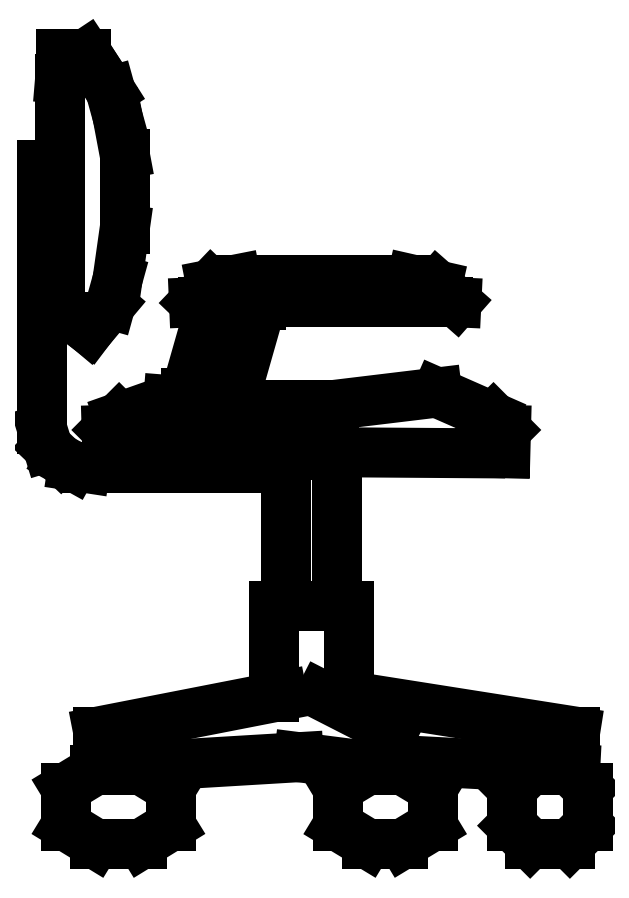
<metadata>
{"format":"dxf","ext":"dxf","renderer":"ezdxf+matplotlib","layout":"modelspace","background":"white","min_lineweight":24,"dpi":150}
</metadata>
<code>
0
SECTION
2
ENTITIES
0
LINE
8
0
10
-0.2974
20
0.3799
30
0
11
-0.2974
21
0.4561
31
0
0
LINE
8
0
10
-0.2974
20
0.4561
30
0
11
-0.272
21
0.5451
31
0
0
LINE
8
0
10
-0.272
20
0.5451
30
0
11
-0.3228
21
0.5451
31
0
0
LINE
8
0
10
-0.3228
20
0.5451
30
0
11
-0.3481
21
0.4561
31
0
0
LINE
8
0
10
-0.3481
20
0.4561
30
0
11
-0.3481
21
0.3799
31
0
0
LINE
8
0
10
-0.3481
20
0.3799
30
0
11
-0.4498
21
0.3799
31
0
0
LINE
8
0
10
-0.4498
20
0.3799
30
0
11
-0.4625
21
0.3819
31
0
0
LINE
8
0
10
-0.4625
20
0.3819
30
0
11
-0.4751
21
0.3889
31
0
0
LINE
8
0
10
-0.4751
20
0.3889
30
0
11
-0.488
21
0.4011
31
0
0
LINE
8
0
10
-0.488
20
0.4011
30
0
11
-0.4935
21
0.419
31
0
0
LINE
8
0
10
-0.4935
20
0.419
30
0
11
-0.4935
21
0.6858
31
0
0
LINE
8
0
10
-0.4935
20
0.6858
30
0
11
-0.4754
21
0.6858
31
0
0
LINE
8
0
10
-0.4754
20
0.6223
30
0
11
-0.4935
21
0.6223
31
0
0
LINE
8
0
10
-0.07458
20
0.5474
30
0
11
-0.08314
21
0.5478
31
0
0
LINE
8
0
10
-0.08314
20
0.5478
30
0
11
-0.3306
21
0.5478
31
0
0
LINE
8
0
10
-0.3306
20
0.5478
30
0
11
-0.34
21
0.5474
31
0
0
LINE
8
0
10
-0.1958
20
0.3927
30
0
11
-0.2467
21
0.3927
31
0
0
LINE
8
0
10
-0.2467
20
0.3927
30
0
11
-0.2467
21
0.2402
31
0
0
LINE
8
0
10
-0.2341
20
0.08731
30
0
11
-0.1388
21
0.07519
31
0
0
LINE
8
0
10
-0.1388
20
0.07519
30
0
11
-0.1388
21
0.1132
31
0
0
LINE
8
0
10
-0.1388
20
0.1132
30
0
11
-0.2114
21
0.1503
31
0
0
LINE
8
0
10
-0.1958
20
0.2402
30
0
11
-0.1958
21
0.3927
31
0
0
LINE
8
0
10
-0.2341
20
0.08731
30
0
11
-0.4369
21
0.07519
31
0
0
LINE
8
0
10
-0.4369
20
0.07519
30
0
11
-0.4369
21
0.1132
31
0
0
LINE
8
0
10
-0.4369
20
0.1132
30
0
11
-0.2506
21
0.1496
31
0
0
LINE
8
0
10
-0.2593
20
0.2402
30
0
11
-0.1831
21
0.2402
31
0
0
LINE
8
0
10
-0.1831
20
0.2402
30
0
11
-0.1831
21
0.1493
31
0
0
LINE
8
0
10
-0.1831
20
0.1493
30
0
11
0.04554
21
0.1132
31
0
0
LINE
8
0
10
0.04554
20
0.1132
30
0
11
0.04554
21
0.07519
31
0
0
LINE
8
0
10
0.04554
20
0.07519
30
0
11
-0.1388
21
0.08477
31
0
0
LINE
8
0
10
-0.1284
20
0.07407
30
0
11
-0.09857
21
0.05614
31
0
0
LINE
8
0
10
-0.1947
20
0.05614
30
0
11
-0.1649
21
0.07407
31
0
0
LINE
8
0
10
-0.1649
20
0.07407
30
0
11
-0.1284
21
0.07407
31
0
0
LINE
8
0
10
-0.1284
20
0
30
0
11
-0.09857
21
0.01803
31
0
0
LINE
8
0
10
-0.09857
20
0.01803
30
0
11
-0.09857
21
0.05614
31
0
0
LINE
8
0
10
-0.1947
20
0.01803
30
0
11
-0.1649
21
0
31
0
0
LINE
8
0
10
-0.1947
20
0.01803
30
0
11
-0.1947
21
0.05614
31
0
0
LINE
8
0
10
-0.2593
20
0.2402
30
0
11
-0.2593
21
0.1478
31
0
0
LINE
8
0
10
-0.3633
20
0.01803
30
0
11
-0.3633
21
0.05614
31
0
0
LINE
8
0
10
-0.4696
20
0.05614
30
0
11
-0.4401
21
0.07407
31
0
0
LINE
8
0
10
-0.4401
20
0.07407
30
0
11
-0.3926
21
0.07407
31
0
0
LINE
8
0
10
-0.3926
20
0.07407
30
0
11
-0.3633
21
0.05614
31
0
0
LINE
8
0
10
-0.3633
20
0.01803
30
0
11
-0.3926
21
0
31
0
0
LINE
8
0
10
-0.4401
20
0
30
0
11
-0.4696
21
0.01803
31
0
0
LINE
8
0
10
-0.4696
20
0.05614
30
0
11
-0.4696
21
0.01803
31
0
0
LINE
8
0
10
-0.01803
20
0.01803
30
0
11
0
21
0
31
0
0
LINE
8
0
10
0.04019
20
0
30
0
11
0.05823
21
0.01803
31
0
0
LINE
8
0
10
0.05823
20
0.01803
30
0
11
0.05823
21
0.05614
31
0
0
LINE
8
0
10
0.05823
20
0.05614
30
0
11
0.04019
21
0.07407
31
0
0
LINE
8
0
10
0.04019
20
0.07407
30
0
11
0
21
0.07407
31
0
0
LINE
8
0
10
0
20
0.07407
30
0
11
-0.01803
21
0.05614
31
0
0
LINE
8
0
10
-0.01803
20
0.01803
30
0
11
-0.01803
21
0.05614
31
0
0
LINE
8
0
10
-0.2593
20
0.3799
30
0
11
-0.2974
21
0.3799
31
0
0
LINE
8
0
10
-0.4744
20
0.7863
30
0
11
-0.4744
21
0.799
31
0
0
LINE
8
0
10
-0.4744
20
0.799
30
0
11
-0.4489
21
0.799
31
0
0
LINE
8
0
10
-0.4489
20
0.799
30
0
11
-0.4404
21
0.7863
31
0
0
LINE
8
0
10
-0.4404
20
0.7863
30
0
11
-0.4244
21
0.761
31
0
0
LINE
8
0
10
-0.4244
20
0.761
30
0
11
-0.4174
21
0.7355
31
0
0
LINE
8
0
10
-0.4174
20
0.7355
30
0
11
-0.4102
21
0.6974
31
0
0
LINE
8
0
10
-0.4102
20
0.6974
30
0
11
-0.4102
21
0.6212
31
0
0
LINE
8
0
10
-0.4744
20
0.7863
30
0
11
-0.4754
21
0.7736
31
0
0
LINE
8
0
10
-0.4754
20
0.7736
30
0
11
-0.4754
21
0.5323
31
0
0
LINE
8
0
10
-0.4754
20
0.5323
30
0
11
-0.4628
21
0.5323
31
0
0
LINE
8
0
10
-0.4628
20
0.5323
30
0
11
-0.4458
21
0.5196
31
0
0
LINE
8
0
10
-0.4458
20
0.5196
30
0
11
-0.4244
21
0.5451
31
0
0
LINE
8
0
10
-0.4244
20
0.5451
30
0
11
-0.4174
21
0.5704
31
0
0
LINE
8
0
10
-0.4174
20
0.5704
30
0
11
-0.4102
21
0.6212
31
0
0
LINE
8
0
10
-0.4157
20
0.4311
30
0
11
-0.366
21
0.4486
31
0
0
LINE
8
0
10
-0.366
20
0.4486
30
0
11
-0.3481
21
0.4472
31
0
0
LINE
8
0
10
-0.3481
20
0.3968
30
0
11
-0.4024
21
0.3972
31
0
0
LINE
8
0
10
-0.4024
20
0.3972
30
0
11
-0.4278
21
0.3972
31
0
0
LINE
8
0
10
-0.4278
20
0.3972
30
0
11
-0.4284
21
0.4183
31
0
0
LINE
8
0
10
-0.4284
20
0.4183
30
0
11
-0.4157
21
0.4311
31
0
0
LINE
8
0
10
-0.2974
20
0.4436
30
0
11
-0.1981
21
0.4436
31
0
0
LINE
8
0
10
-0.1981
20
0.4436
30
0
11
-0.09414
21
0.4561
31
0
0
LINE
8
0
10
-0.09414
20
0.4561
30
0
11
-0.03714
21
0.4311
31
0
0
LINE
8
0
10
-0.03714
20
0.4311
30
0
11
-0.02445
21
0.4183
31
0
0
LINE
8
0
10
-0.02445
20
0.4183
30
0
11
-0.02506
21
0.3947
31
0
0
LINE
8
0
10
-0.02506
20
0.3947
30
0
11
-0.05043
21
0.3947
31
0
0
LINE
8
0
10
-0.05043
20
0.3947
30
0
11
-0.2974
21
0.3964
31
0
0
LINE
8
0
10
-0.4401
20
0
30
0
11
-0.3926
21
0
31
0
0
LINE
8
0
10
-0.1649
20
0
30
0
11
-0.1284
21
0
31
0
0
LINE
8
0
10
0
20
0
30
0
11
0.04019
21
0
31
0
0
LINE
8
0
10
-0.2974
20
0.5704
30
0
11
-0.1197
21
0.5704
31
0
0
LINE
8
0
10
-0.1197
20
0.5704
30
0
11
-0.09414
21
0.5646
31
0
0
LINE
8
0
10
-0.09414
20
0.5646
30
0
11
-0.07458
21
0.5474
31
0
0
LINE
8
0
10
-0.2974
20
0.5704
30
0
11
-0.3228
21
0.5655
31
0
0
LINE
8
0
10
-0.3228
20
0.5655
30
0
11
-0.34
21
0.5474
31
0
0
POLYLINE
8
_KTI_CONTROL
10
0
20
0
30
0
66
     1
70
     8
0
VERTEX
8
_KTI_CONTROL
10
0
20
0
30
0
70
    32
0
VERTEX
8
_KTI_CONTROL
10
0
20
0
30
0
70
    32
0
SEQEND
8
_KTI_CONTROL
0
POLYLINE
8
_KTI_CONTROL
10
0
20
0
30
0
66
     1
70
     8
0
VERTEX
8
_KTI_CONTROL
10
0
20
0
30
0
70
    32
0
VERTEX
8
_KTI_CONTROL
10
0
20
0
30
0
70
    32
0
SEQEND
8
_KTI_CONTROL
0
ENDSEC
0
EOF

</code>
